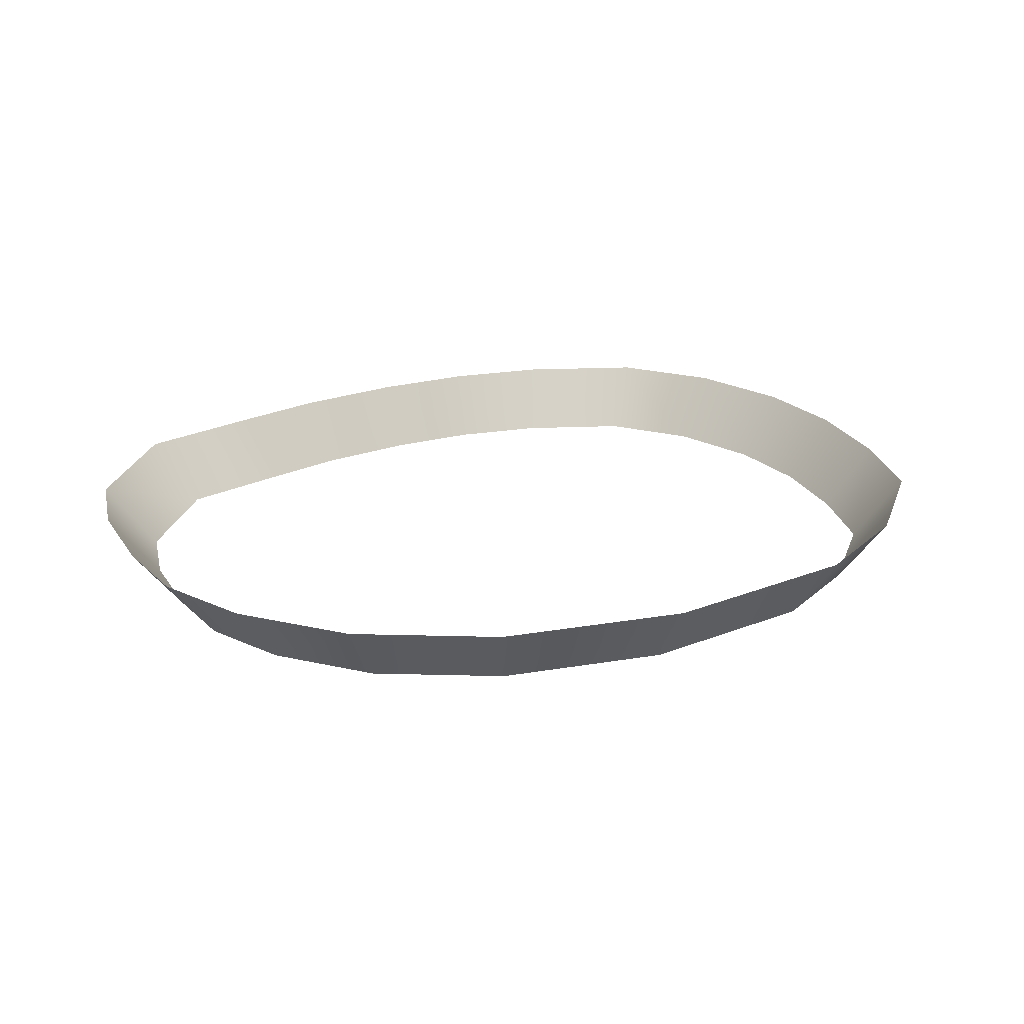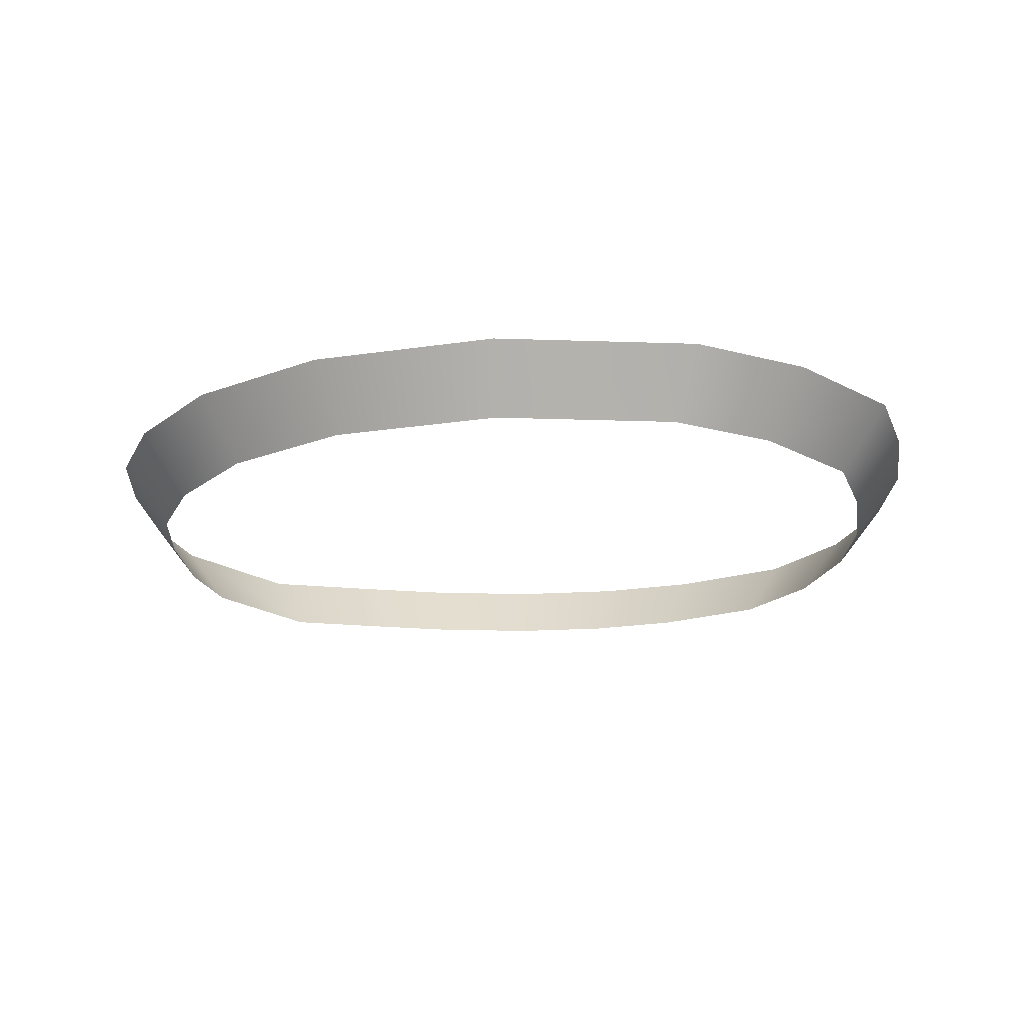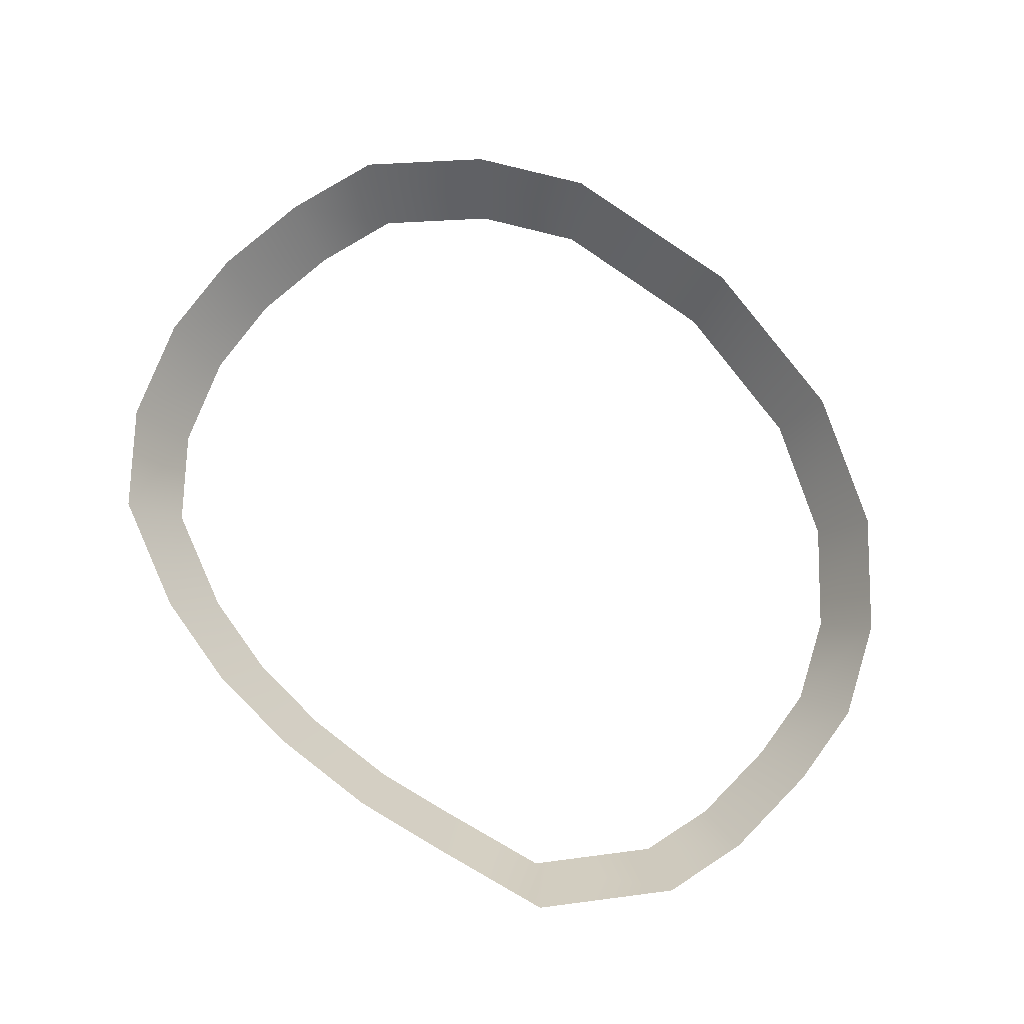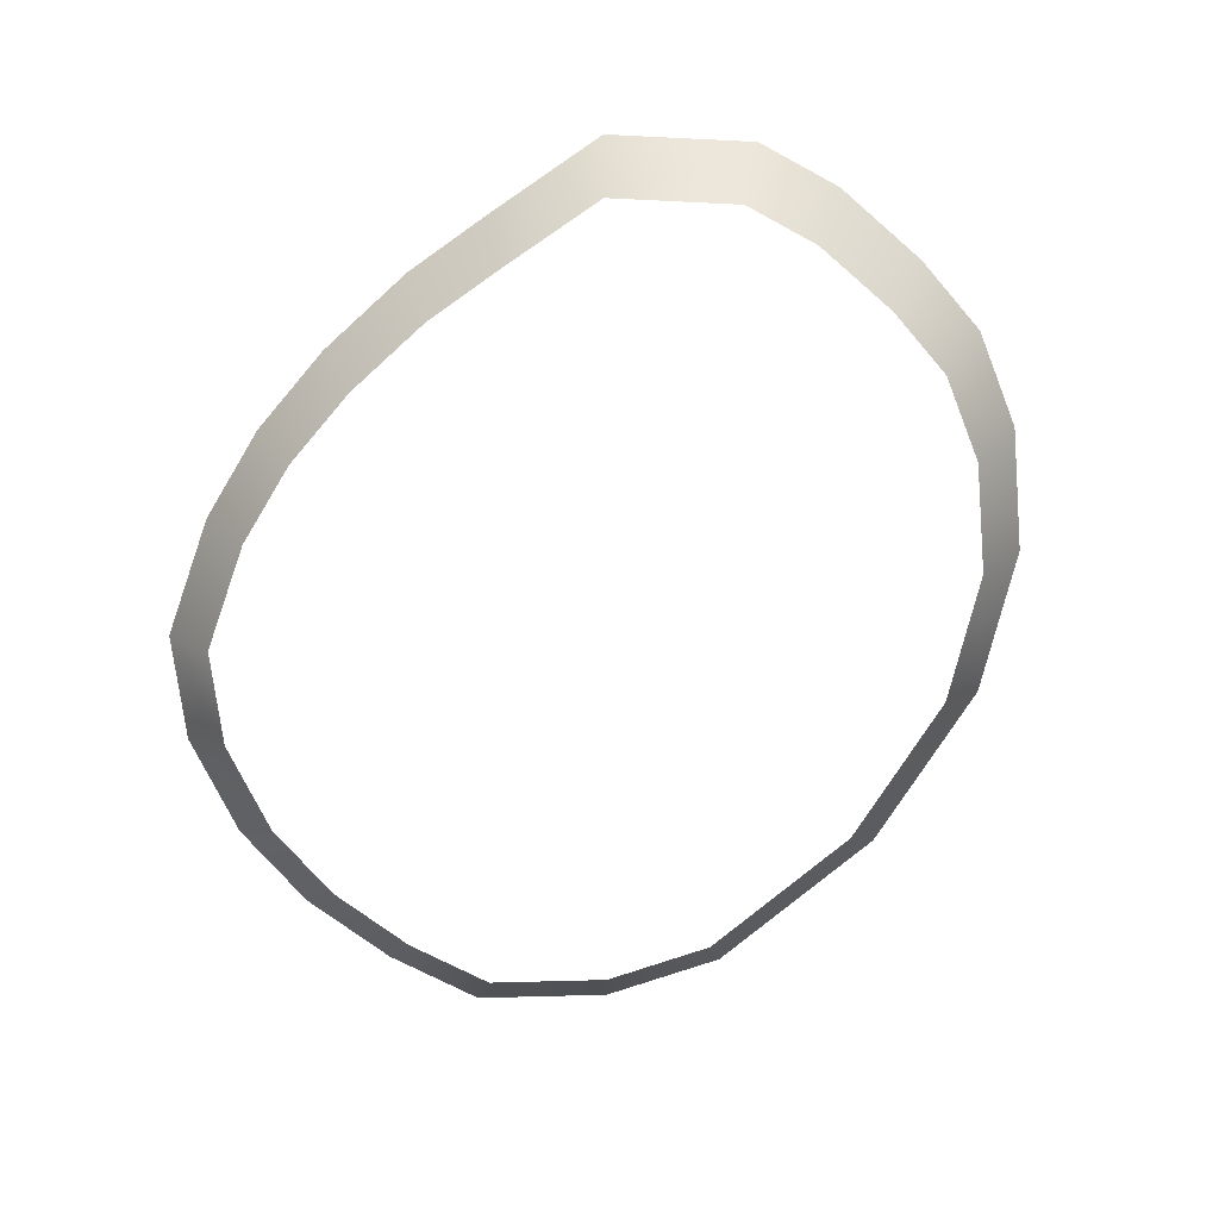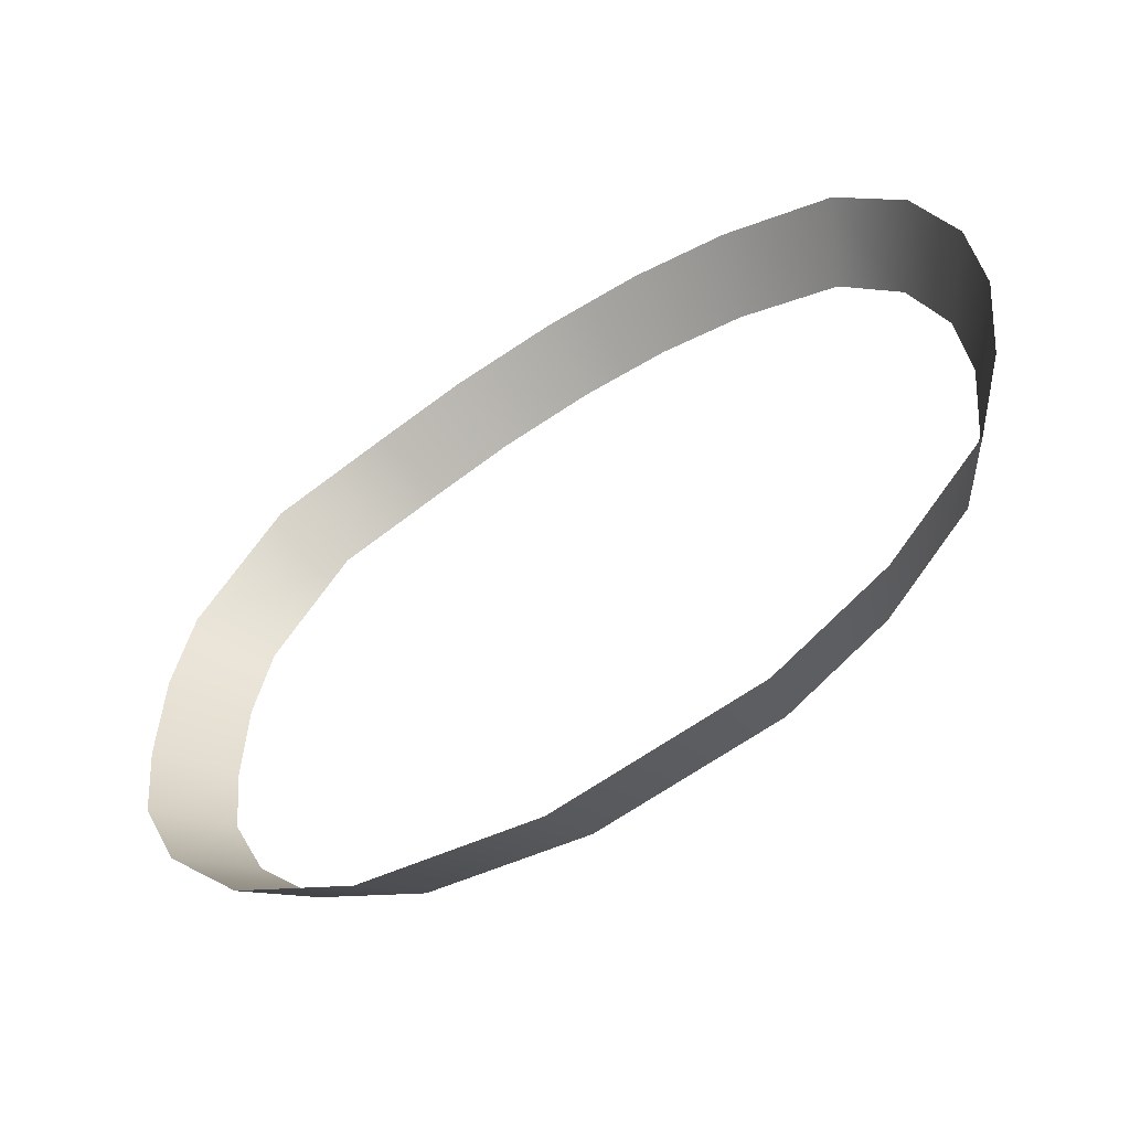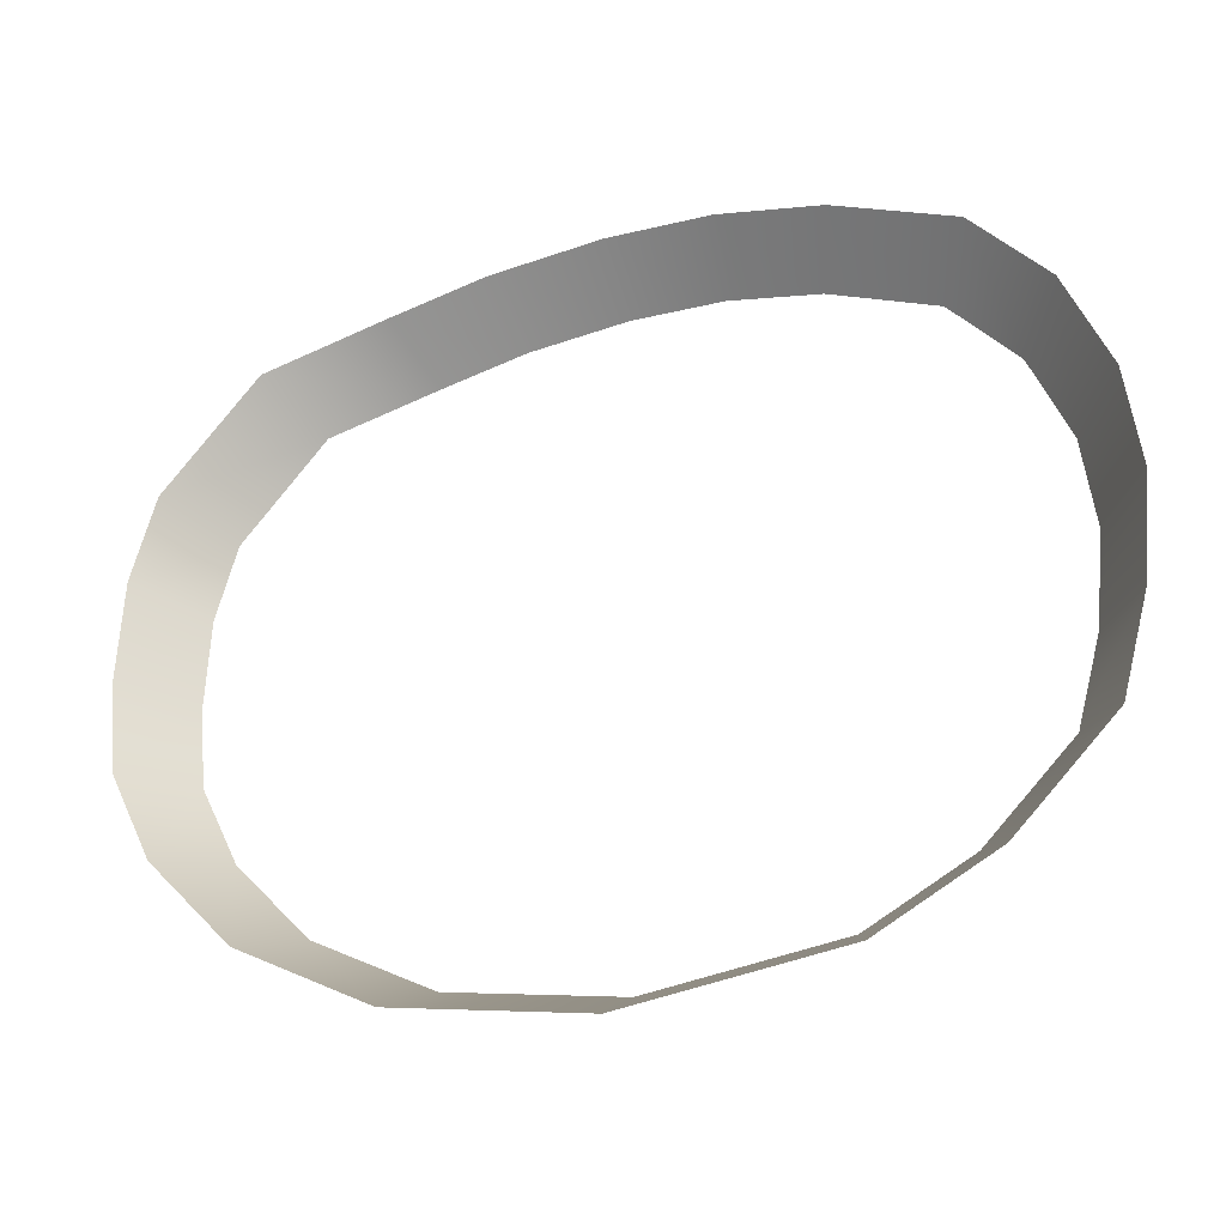
<metadata>
{"format":"obj","ext":"obj","renderer":"f3d","projection":"perspective","resolution":1024,"background":"white","views":[{"elev":23.6,"azim":153.1,"up":"+Y"},{"elev":-22.4,"azim":-176.5,"up":"+Y"},{"elev":76.4,"azim":42.6,"up":"+Y"},{"elev":-73.7,"azim":47.2,"up":"+Y"},{"elev":-54.5,"azim":-145.7,"up":"+Z"},{"elev":-32.8,"azim":-159.0,"up":"+Z"}]}
</metadata>
<code>
g Cam_Collision01
v -9.712 0 -17.09
v -10.99 3.61 -19.23
v -16.88 3.61 -16.08
v -14.94 0 -14.3
v -14.94 0 -14.3
v -16.88 3.61 -16.08
v -21.95 3.61 -10.9
v -19.42 0 -9.712
v -19.42 0 -9.712
v -21.95 3.61 -10.9
v -23.42 3.61 -5.579
v -20.73 0 -4.997
v -20.73 0 -4.997
v -23.42 3.61 -5.579
v -23.99 3.61 0.06098
v -21.23 0 0
v -21.23 0 0
v -23.99 3.61 0.06098
v -23.37 3.61 5.483
v -20.68 -0 4.804
v -20.68 -0 4.804
v -23.37 3.61 5.483
v -21.16 3.61 11.02
v -18.73 -0 9.712
v -18.73 -0 9.712
v -21.16 3.61 11.02
v -17.33 3.61 15.54
v -15.33 -0 13.72
v -15.33 -0 13.72
v -17.33 3.61 15.54
v -10.99 3.61 18.24
v -9.712 -0 16.11
v -9.712 -0 16.11
v -10.99 3.61 18.24
v -5.527 3.61 19.36
v -4.874 -0 17.1
v -4.874 -0 17.1
v -5.527 3.61 19.36
v -0.02628 3.61 19.58
v -0 0 17.3
v -0 0 17.3
v -0.02628 3.61 19.58
v 6.002 3.61 19.06
v 5.342 0 16.83
v 5.342 0 16.83
v 6.002 3.61 19.06
v 11.14 3.61 17.97
v 9.896 0 15.87
v 9.896 0 15.87
v 11.14 3.61 17.97
v 17.96 3.61 16.39
v 15.94 0 14.47
v 15.94 0 14.47
v 17.96 3.61 16.39
v 23 3.61 10.39
v 20.41 -0 9.155
v 20.41 -0 9.155
v 23 3.61 10.39
v 24.2 3.61 5.747
v 21.47 -0 5.039
v 21.47 -0 5.039
v 24.2 3.61 5.747
v 24.4 3.61 0.06098
v 21.64 0 0
v 21.64 0 0
v 24.4 3.61 0.06098
v 23.87 3.61 -4.711
v 21.17 0 -4.228
v 21.17 0 -4.228
v 23.87 3.61 -4.711
v 21.53 3.61 -9.649
v 19.1 0 -8.604
v 19.1 0 -8.604
v 21.53 3.61 -9.649
v 17.04 3.61 -14.63
v 15.12 0 -13.02
v 15.12 0 -13.02
v 17.04 3.61 -14.63
v 9.965 3.61 -18.61
v 8.853 0 -16.54
v 8.853 0 -16.54
v 9.965 3.61 -18.61
v -0.02628 3.61 -20.53
v 0 0 -18.25
v 0 0 -18.25
v -0.02628 3.61 -20.53
v -10.99 3.61 -19.23
v -9.712 0 -17.09
f 1 2 3
f 1 3 4
f 5 6 7
f 5 7 8
f 9 10 11
f 9 11 12
f 13 14 15
f 13 15 16
f 17 18 19
f 17 19 20
f 21 22 23
f 21 23 24
f 25 26 27
f 25 27 28
f 29 30 31
f 29 31 32
f 33 34 35
f 33 35 36
f 37 38 39
f 37 39 40
f 41 42 43
f 41 43 44
f 45 46 47
f 45 47 48
f 49 50 51
f 49 51 52
f 53 54 55
f 53 55 56
f 57 58 59
f 57 59 60
f 61 62 63
f 61 63 64
f 65 66 67
f 65 67 68
f 69 70 71
f 69 71 72
f 73 74 75
f 73 75 76
f 77 78 79
f 77 79 80
f 81 82 83
f 81 83 84
f 85 86 87
f 85 87 88

</code>
